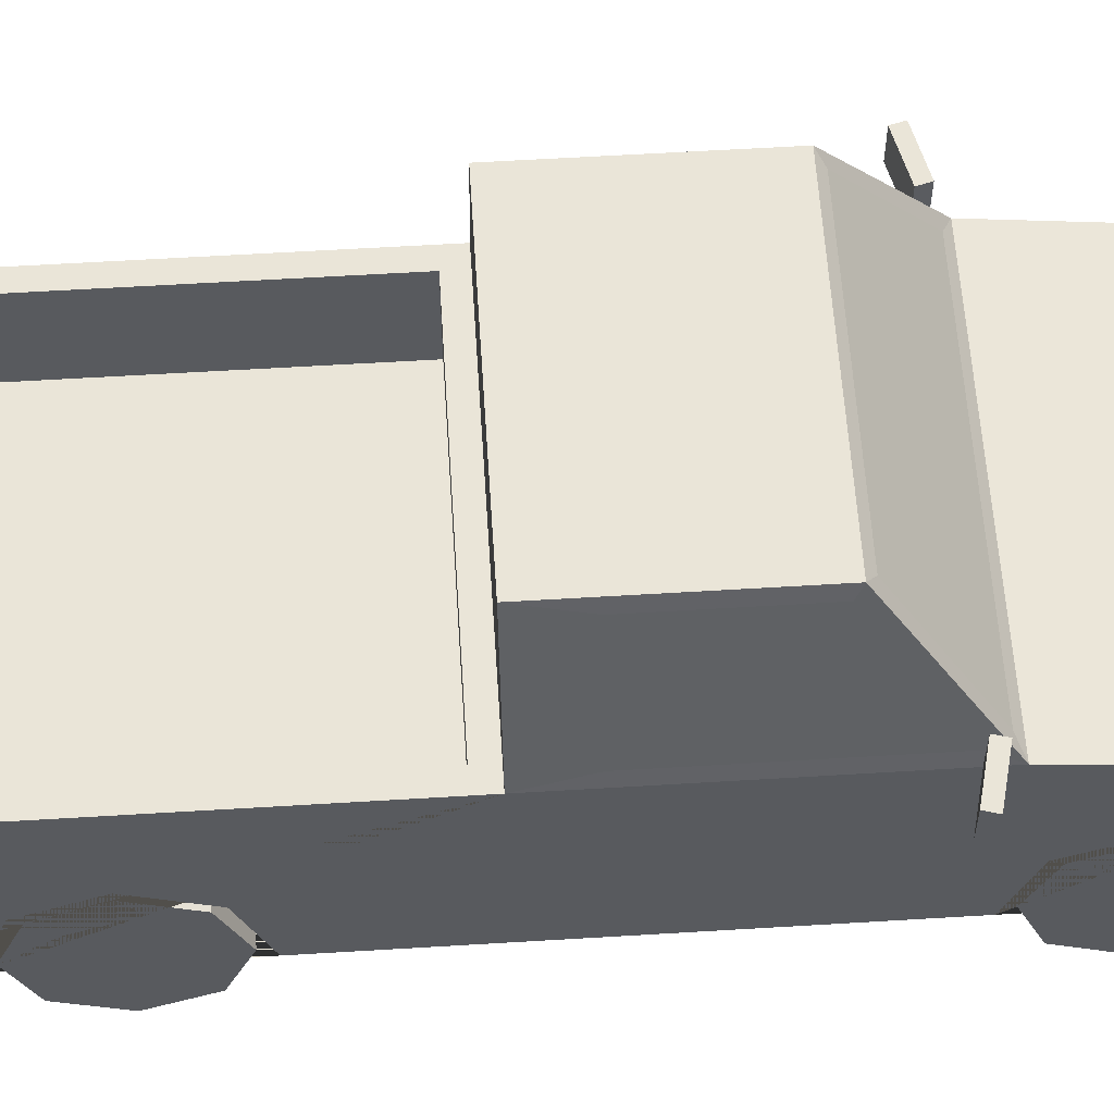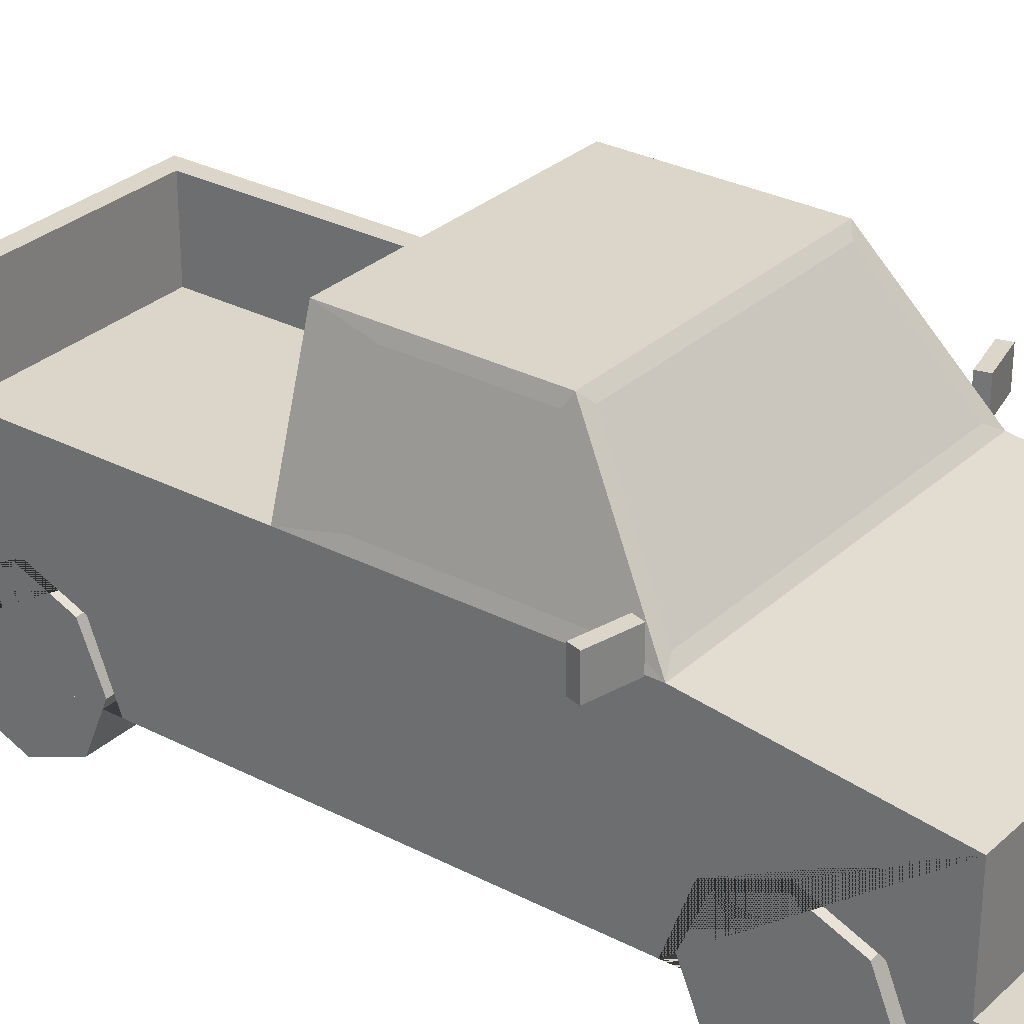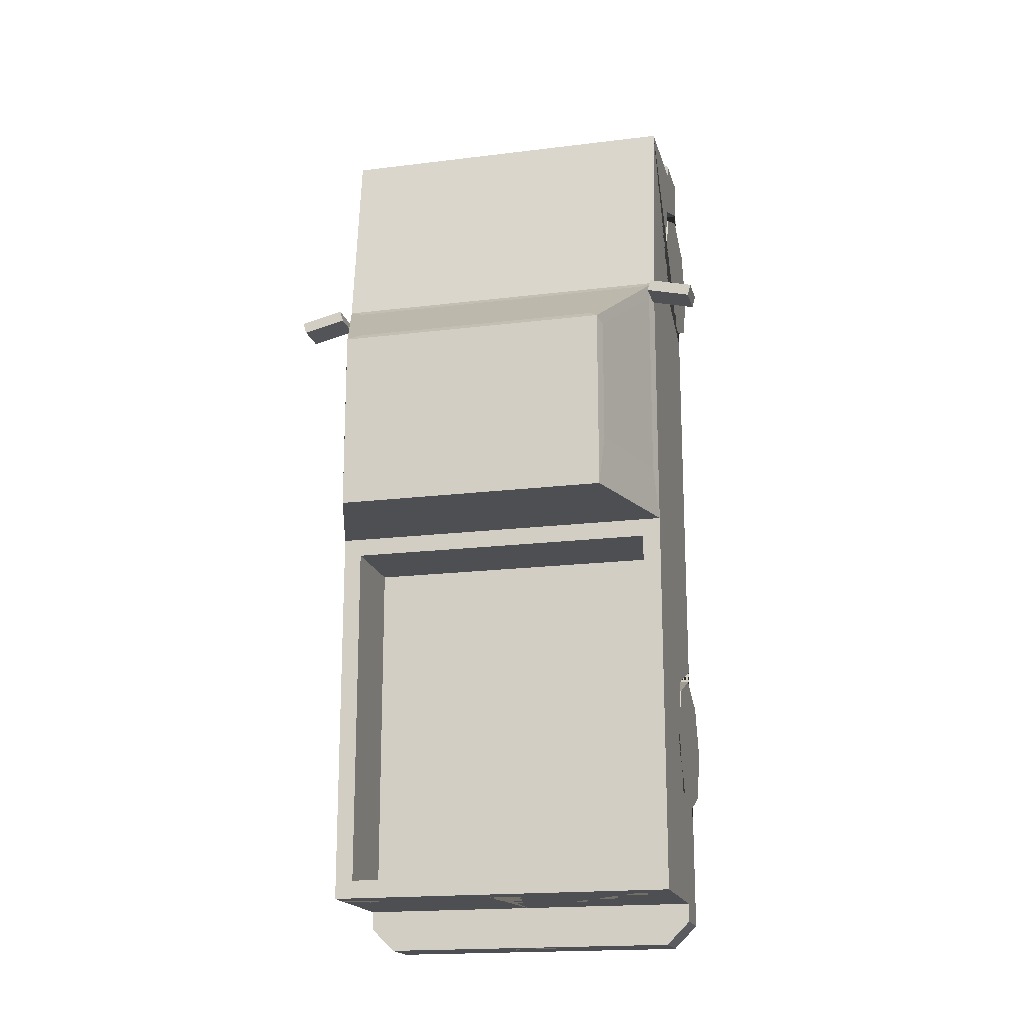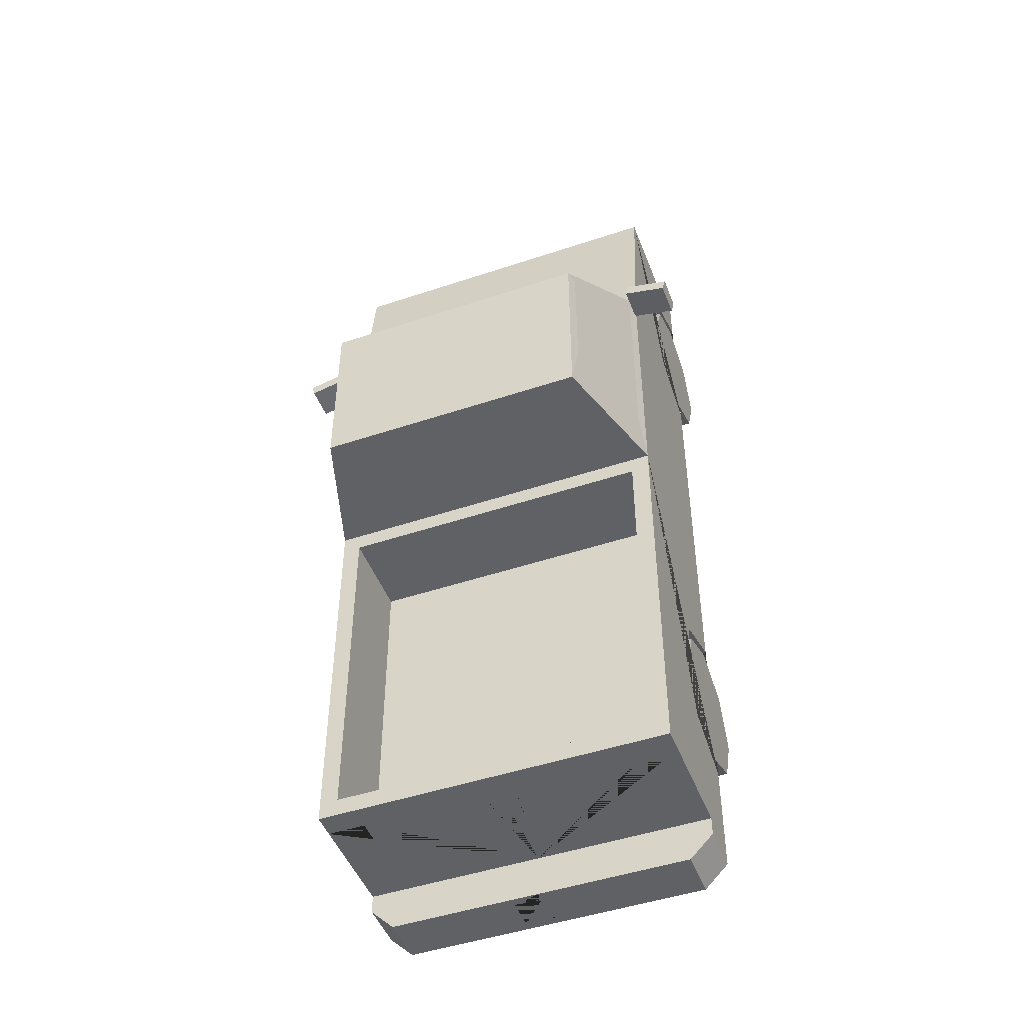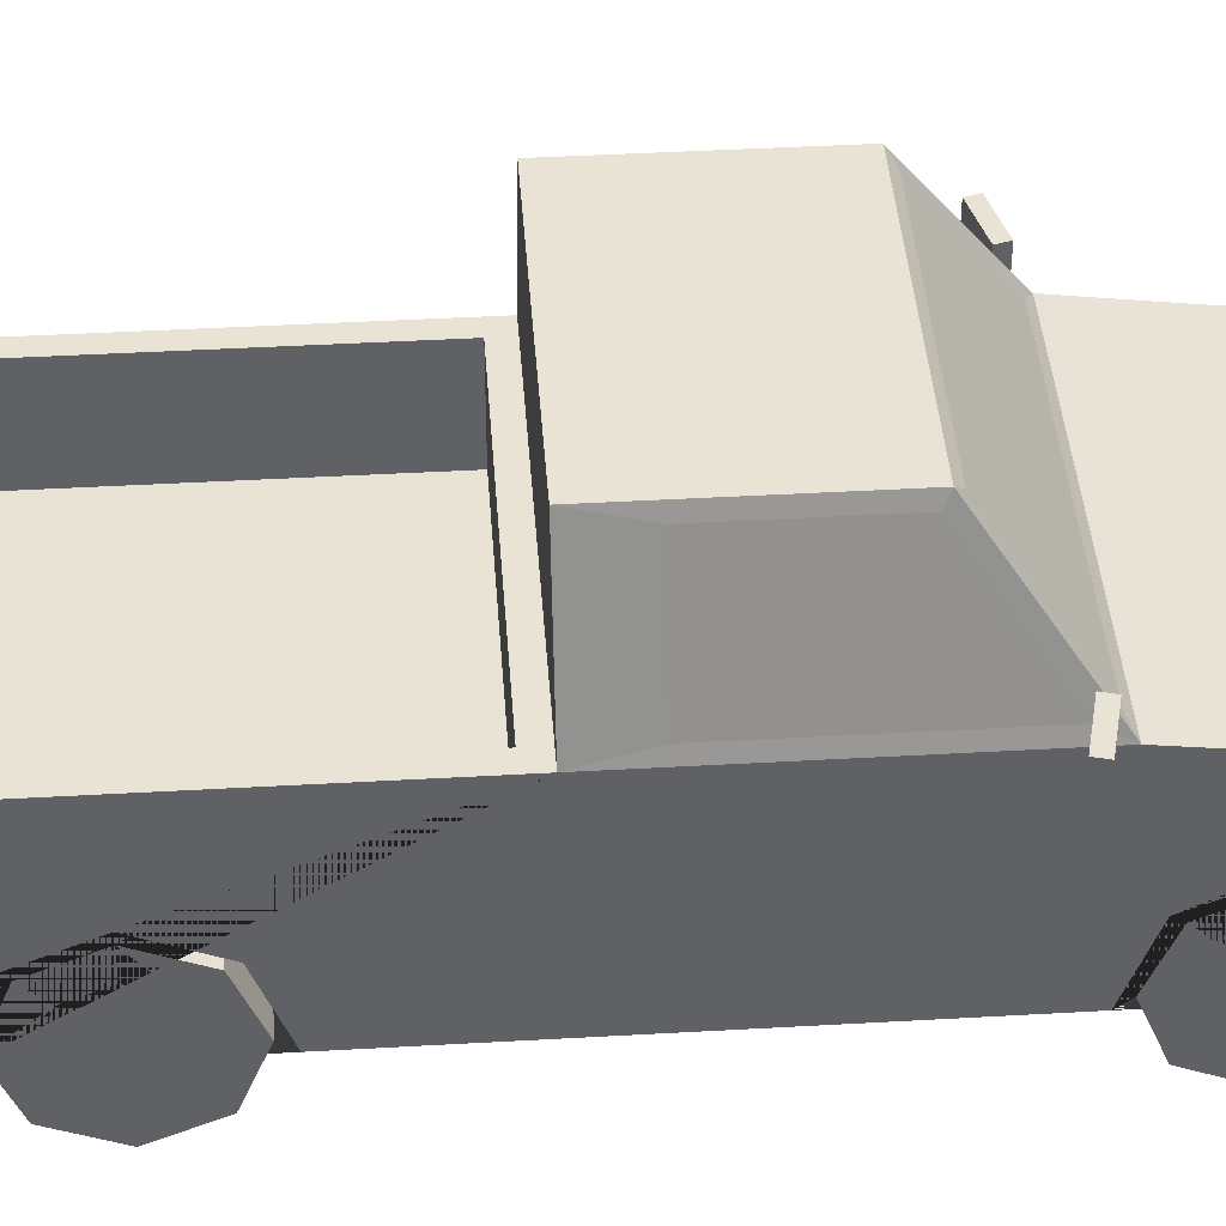
<metadata>
{"format":"obj","ext":"obj","renderer":"f3d","projection":"perspective","resolution":1024,"background":"white","views":[{"elev":59.0,"azim":-93.6,"up":"+Y"},{"elev":29.7,"azim":-52.7,"up":"+Y"},{"elev":-18.0,"azim":-166.3,"up":"+Z"},{"elev":-47.9,"azim":-159.4,"up":"+Z"},{"elev":41.2,"azim":-94.0,"up":"+Y"}]}
</metadata>
<code>
v 0.3086 0.3738 -0.6442
v 0.3086 0.4504 -0.8263
v 0.3086 0.3738 -1.008
v 0.3413 0.3738 1.079
v 0.3413 0.4504 0.8971
v 0.3413 0.3738 0.7151
v 0.5317 0.6446 1.241
v 0.5317 0.1786 1.241
v 0.4226 1.078 -0.02507
v 0.5317 0.1786 -0.1841
v 0.4844 0.7519 0.622
v 0.5317 0.1786 0.6444
v 0.3832 1.084 0.3944
v 0.4763 0.7236 -0.2395
v 0.5317 0.1786 -1.365
v 0.4763 0.7236 -1.31
v 0.3413 0.1786 0.8971
v 0.5317 0.3738 1.079
v 0.5317 0.3738 0.7151
v 0.5317 0.4504 0.8971
v 0.3413 0.1786 1.159
v 0.5317 0.1786 1.159
v 0.3413 0.1786 0.6444
v 0.3086 0.1786 -0.8263
v 0.5317 0.3738 -0.6442
v 0.5317 0.3738 -1.008
v 0.5317 0.4504 -0.8263
v 0.5317 0.1786 -0.5696
v 0.3086 0.1786 -0.5696
v 0.5317 0.1786 -1.081
v 0.3086 0.1786 -1.081
v 0.5317 0.3293 1.241
v 0.4567 0.3293 1.357
v 0.5317 0.3293 1.282
v 0.5317 0.1786 1.282
v 0.4567 0.1786 1.357
v 0.5317 0.7236 -1.365
v 0.5198 0.7576 -0.02507
v 0.4763 0.4545 -1.31
v 0.4763 0.4545 -0.2395
v 0.5317 0.3293 -1.365
v 0.4603 0.1786 -1.493
v 0.5317 0.1786 -1.421
v 0.5317 0.3293 -1.421
v 0.4603 0.3293 -1.493
v 0.4226 1.078 0.354
v 0.5198 0.7576 0.5726
v 0.4682 0.7686 -0.1841
v 0.3788 1.067 -0.1841
v 0.4107 1.112 0.372
v 0.5317 0.7236 0.6444
v 0.5317 0.7236 -0.1841
v 0.4107 1.112 -0.1841
v 0.5317 0.5608 1.241
v 0.5317 0.4241 1.241
v 0.3239 0.5608 1.241
v 0.3239 0.4241 1.241
v 0.4872 0.4241 1.241
v 0.4872 0.5608 1.241
v 0.5317 0.445 -1.365
v 0.5317 0.6515 -1.365
v 0.4192 0.6515 -1.365
v 0.4192 0.445 -1.365
v 0.5317 0.4823 -1.365
v 0.4192 0.4823 -1.365
v 0.2395 0.5608 1.241
v 0.2395 0.4241 1.241
v 0.08405 0.3017 -1.493
v 0.08405 0.2051 -1.493
v 0.07127 0.3009 1.357
v 0.07127 0.2116 1.357
v 0.04749 0.6618 -1.365
v 0.04749 0.6286 -1.365
v 0.0293 0.4949 1.241
v -0.3086 0.3738 -0.6442
v -0.3086 0.4504 -0.8263
v -0.3086 0.3738 -1.008
v -0.3413 0.3738 1.079
v -0.3413 0.4504 0.8971
v -0.3413 0.3738 0.7151
v -0.5317 0.6446 1.241
v -0.5317 0.1786 1.241
v -0.4226 1.078 -0.02507
v -0.5317 0.1786 -0.1841
v -0.4844 0.7519 0.622
v -0.5317 0.1786 0.6444
v -0.3832 1.084 0.3944
v -0.4763 0.7236 -0.2395
v -0.5317 0.1786 -1.365
v -0.4763 0.7236 -1.31
v 0 1.112 -0.1841
v 0 0.7236 0.6444
v 0 1.112 0.372
v 0 0.7236 -0.1841
v 0 0.7236 -1.365
v 0 0.6446 1.241
v 0 0.1786 1.241
v 0 0.1786 -0.1841
v 0 0.1786 -1.365
v -0.3413 0.1786 0.8971
v -0.5317 0.3738 1.079
v -0.5317 0.3738 0.7151
v -0.5317 0.4504 0.8971
v -0.3413 0.1786 1.159
v -0.5317 0.1786 1.159
v -0.3413 0.1786 0.6444
v -0.3086 0.1786 -0.8263
v -0.5317 0.3738 -0.6442
v -0.5317 0.3738 -1.008
v -0.5317 0.4504 -0.8263
v -0.5317 0.1786 -0.5696
v -0.3086 0.1786 -0.5696
v -0.5317 0.1786 -1.081
v -0.3086 0.1786 -1.081
v -0.5317 0.3293 1.241
v 0 0.3293 1.241
v 0 0.3293 1.357
v 0 0.1786 1.357
v -0.4567 0.3293 1.357
v -0.5317 0.3293 1.282
v -0.5317 0.1786 1.282
v -0.4567 0.1786 1.357
v -0.5317 0.7236 -1.365
v -0.5198 0.7576 -0.02507
v 0 0.7236 -1.31
v 0 0.4545 -1.31
v 0 0.7236 -0.2395
v 0 0.4545 -0.2395
v -0.4763 0.4545 -1.31
v -0.4763 0.4545 -0.2395
v -0.5317 0.3293 -1.365
v 0 0.3293 -1.365
v 0 0.1786 -1.493
v 0 0.3293 -1.493
v -0.4603 0.1786 -1.493
v -0.5317 0.1786 -1.421
v -0.5317 0.3293 -1.421
v -0.4603 0.3293 -1.493
v -0.4226 1.078 0.354
v -0.5198 0.7576 0.5726
v 0 1.084 0.3944
v 0 0.7519 0.622
v -0.4682 0.7686 -0.1841
v -0.3788 1.067 -0.1841
v -0.4107 1.112 0.372
v -0.5317 0.7236 0.6444
v -0.5317 0.7236 -0.1841
v -0.4107 1.112 -0.1841
v 0 0.7686 -0.1841
v 0 1.067 -0.1841
v 0 0.5608 1.241
v -0.5317 0.5608 1.241
v 0 0.4241 1.241
v -0.5317 0.4241 1.241
v -0.3239 0.5608 1.241
v -0.3239 0.4241 1.241
v -0.4872 0.4241 1.241
v -0.4872 0.5608 1.241
v -0.5317 0.445 -1.365
v -0.5317 0.6515 -1.365
v -0.4192 0.6515 -1.365
v -0.4192 0.445 -1.365
v -0.5317 0.4823 -1.365
v -0.4192 0.4823 -1.365
v -0.2395 0.5608 1.241
v -0.2395 0.4241 1.241
v 0 0.2051 -1.493
v 0 0.3017 -1.493
v -0.08405 0.3017 -1.493
v -0.08405 0.2051 -1.493
v 0 0.3009 1.357
v 0 0.2116 1.357
v -0.07127 0.3009 1.357
v -0.07127 0.2116 1.357
v 0 0.6286 -1.365
v 0 0.6618 -1.365
v -0.04749 0.6618 -1.365
v -0.04749 0.6286 -1.365
v 0 0.5242 1.241
v 0 0.4656 1.241
v -0.0293 0.4949 1.241
v 0.5371 0.724 0.6068
v 0.5371 0.8264 0.6068
v 0.5276 0.724 0.5726
v 0.5276 0.8264 0.5726
v 0.6687 0.724 0.5757
v 0.6687 0.8264 0.5757
v 0.6592 0.724 0.5416
v 0.6592 0.8264 0.5416
v -0.5371 0.724 0.6068
v -0.5371 0.8264 0.6068
v -0.5276 0.724 0.5726
v -0.5276 0.8264 0.5726
v -0.6687 0.724 0.5757
v -0.6687 0.8264 0.5757
v -0.6592 0.724 0.5416
v -0.6592 0.8264 0.5416
f 1 2 27 25
f 2 3 26 27
f 3 31 30 26
f 4 5 20 18
f 5 6 19 20
f 6 23 12 19
f 46 47 38 9
f 7 54 55 32 8 22 18 20 19 12 51
f 52 10 28 25 27 26 30 15 41 60 64 61 37
f 11 13 141 142
f 16 125 126 39
f 7 51 92 96
f 49 48 149 150
f 50 53 91 93
f 97 8 35 36 118
f 12 23 17 21 22 8 97 98 10
f 15 30 31 24 29 28 10 98 99
f 51 12 10 52
f 17 4 21
f 17 5 4
f 17 6 5
f 21 4 18 22
f 23 6 17
f 24 1 29
f 24 2 1
f 24 3 2
f 29 1 25 28
f 31 3 24
f 32 116 117 33 34
f 116 32 55 58 57 67 153
f 8 32 34 35
f 33 36 35 34
f 36 33 117 171 70 71 172 118
f 16 14 52 37
f 40 39 126 128
f 14 127 94 52
f 125 16 37 95
f 127 14 40 128
f 14 16 39 40
f 41 15 43 44
f 132 41 44 45 134
f 134 45 42 133 167 69 68 168
f 42 45 44 43
f 15 99 133 42 43
f 13 11 51 50
f 11 142 92 51
f 141 13 50 93
f 9 38 52 53
f 47 46 50 51
f 46 9 53 50
f 38 47 51 52
f 48 49 53 52
f 149 48 52 94
f 49 150 91 53
f 151 66 56 59 54 7 96
f 153 67 66 151 179 74 180
f 56 57 58 59
f 59 58 55 54
f 60 63 65 64
f 64 65 62 61
f 66 67 57 56
f 132 175 73 72 176 95 37 61 62 65 63 60 41
f 168 68 69 167
f 172 71 70 171
f 176 72 73 175
f 180 74 179
f 75 108 110 76
f 76 110 109 77
f 77 109 113 114
f 78 101 103 79
f 79 103 102 80
f 80 102 86 106
f 139 83 124 140
f 81 146 86 102 103 101 105 82 115 154 152
f 147 123 160 163 159 131 89 113 109 110 108 111 84
f 85 142 141 87
f 90 129 126 125
f 81 96 92 146
f 144 150 149 143
f 145 93 91 148
f 97 118 122 121 82
f 86 84 98 97 82 105 104 100 106
f 89 99 98 84 111 112 107 114 113
f 146 147 84 86
f 100 104 78
f 100 78 79
f 100 79 80
f 104 105 101 78
f 106 100 80
f 107 112 75
f 107 75 76
f 107 76 77
f 112 111 108 75
f 114 107 77
f 115 120 119 117 116
f 116 153 166 156 157 154 115
f 82 121 120 115
f 119 120 121 122
f 122 118 172 174 173 171 117 119
f 90 123 147 88
f 130 128 126 129
f 88 147 94 127
f 125 95 123 90
f 127 128 130 88
f 88 130 129 90
f 131 137 136 89
f 132 134 138 137 131
f 134 168 169 170 167 133 135 138
f 135 136 137 138
f 89 136 135 133 99
f 87 145 146 85
f 85 146 92 142
f 141 93 145 87
f 83 148 147 124
f 140 146 145 139
f 139 145 148 83
f 124 147 146 140
f 143 147 148 144
f 149 94 147 143
f 144 148 91 150
f 151 96 81 152 158 155 165
f 153 180 181 179 151 165 166
f 155 158 157 156
f 158 152 154 157
f 159 163 164 162
f 163 160 161 164
f 165 155 156 166
f 132 131 159 162 164 161 160 123 95 176 177 178 175
f 168 167 170 169
f 172 171 173 174
f 176 175 178 177
f 180 179 181
f 182 183 185 184
f 184 185 189 188
f 188 189 187 186
f 186 187 183 182
f 184 188 186 182
f 189 185 183 187
f 190 192 193 191
f 192 196 197 193
f 196 194 195 197
f 194 190 191 195
f 192 190 194 196
f 197 195 191 193
v 0.3853 0.2057 0.8971
v 0.5317 0.2057 0.8971
v 0.3853 0.2057 0.6793
v 0.5317 0.2057 0.6793
v 0.3853 0.0517 0.7431
v 0.5317 0.0517 0.7431
v 0.3853 -0.0121 0.8971
v 0.5317 -0.0121 0.8971
v 0.3853 0.0517 1.051
v 0.5317 0.0517 1.051
v 0.3853 0.2057 1.115
v 0.5317 0.2057 1.115
v 0.3853 0.3597 1.051
v 0.5317 0.3597 1.051
v 0.3853 0.4235 0.8971
v 0.5317 0.4235 0.8971
v 0.3853 0.3597 0.7431
v 0.5317 0.3597 0.7431
v 0.5317 0.1086 0.8
v 0.5317 0.2057 0.7598
v 0.5317 0.06842 0.8971
v 0.5317 0.1086 0.9942
v 0.5317 0.2057 1.034
v 0.5317 0.3028 0.9942
v 0.5317 0.343 0.8971
v 0.5317 0.3028 0.8
f 198 200 202
f 199 216 217
f 200 201 203 202
f 198 202 204
f 199 218 216
f 202 203 205 204
f 198 204 206
f 199 219 218
f 204 205 207 206
f 198 206 208
f 199 220 219
f 206 207 209 208
f 198 208 210
f 199 221 220
f 208 209 211 210
f 198 210 212
f 199 222 221
f 210 211 213 212
f 198 212 214
f 199 223 222
f 212 213 215 214
f 198 214 200
f 199 217 223
f 214 215 201 200
f 217 216 203 201
f 216 218 205 203
f 218 219 207 205
f 219 220 209 207
f 220 221 211 209
f 221 222 213 211
f 222 223 215 213
f 223 217 201 215
v -0.3853 0.2057 0.8971
v -0.5317 0.2057 0.8971
v -0.3853 0.2057 0.6793
v -0.5317 0.2057 0.6793
v -0.3853 0.0517 0.7431
v -0.5317 0.0517 0.7431
v -0.3853 -0.0121 0.8971
v -0.5317 -0.0121 0.8971
v -0.3853 0.0517 1.051
v -0.5317 0.0517 1.051
v -0.3853 0.2057 1.115
v -0.5317 0.2057 1.115
v -0.3853 0.3597 1.051
v -0.5317 0.3597 1.051
v -0.3853 0.4235 0.8971
v -0.5317 0.4235 0.8971
v -0.3853 0.3597 0.7431
v -0.5317 0.3597 0.7431
v -0.5317 0.1086 0.8
v -0.5317 0.2057 0.7598
v -0.5317 0.06842 0.8971
v -0.5317 0.1086 0.9942
v -0.5317 0.2057 1.034
v -0.5317 0.3028 0.9942
v -0.5317 0.343 0.8971
v -0.5317 0.3028 0.8
f 224 228 226
f 225 243 242
f 226 228 229 227
f 224 230 228
f 225 242 244
f 228 230 231 229
f 224 232 230
f 225 244 245
f 230 232 233 231
f 224 234 232
f 225 245 246
f 232 234 235 233
f 224 236 234
f 225 246 247
f 234 236 237 235
f 224 238 236
f 225 247 248
f 236 238 239 237
f 224 240 238
f 225 248 249
f 238 240 241 239
f 224 226 240
f 225 249 243
f 240 226 227 241
f 243 227 229 242
f 242 229 231 244
f 244 231 233 245
f 245 233 235 246
f 246 235 237 247
f 247 237 239 248
f 248 239 241 249
f 249 241 227 243
v 0.3853 0.2057 -0.8263
v 0.5317 0.2057 -0.8263
v 0.3853 0.2057 -1.044
v 0.5317 0.2057 -1.044
v 0.3853 0.0517 -0.9803
v 0.5317 0.0517 -0.9803
v 0.3853 -0.0121 -0.8263
v 0.5317 -0.0121 -0.8263
v 0.3853 0.0517 -0.6722
v 0.5317 0.0517 -0.6722
v 0.3853 0.2057 -0.6084
v 0.5317 0.2057 -0.6084
v 0.3853 0.3597 -0.6722
v 0.5317 0.3597 -0.6722
v 0.3853 0.4235 -0.8263
v 0.5317 0.4235 -0.8263
v 0.3853 0.3597 -0.9803
v 0.5317 0.3597 -0.9803
v 0.5317 0.1086 -0.9233
v 0.5317 0.2057 -0.9636
v 0.5317 0.06842 -0.8263
v 0.5317 0.1086 -0.7292
v 0.5317 0.2057 -0.689
v 0.5317 0.3028 -0.7292
v 0.5317 0.343 -0.8263
v 0.5317 0.3028 -0.9233
f 250 252 254
f 251 268 269
f 252 253 255 254
f 250 254 256
f 251 270 268
f 254 255 257 256
f 250 256 258
f 251 271 270
f 256 257 259 258
f 250 258 260
f 251 272 271
f 258 259 261 260
f 250 260 262
f 251 273 272
f 260 261 263 262
f 250 262 264
f 251 274 273
f 262 263 265 264
f 250 264 266
f 251 275 274
f 264 265 267 266
f 250 266 252
f 251 269 275
f 266 267 253 252
f 269 268 255 253
f 268 270 257 255
f 270 271 259 257
f 271 272 261 259
f 272 273 263 261
f 273 274 265 263
f 274 275 267 265
f 275 269 253 267
v -0.3853 0.2057 -0.8263
v -0.5317 0.2057 -0.8263
v -0.3853 0.2057 -1.044
v -0.5317 0.2057 -1.044
v -0.3853 0.0517 -0.9803
v -0.5317 0.0517 -0.9803
v -0.3853 -0.0121 -0.8263
v -0.5317 -0.0121 -0.8263
v -0.3853 0.0517 -0.6722
v -0.5317 0.0517 -0.6722
v -0.3853 0.2057 -0.6084
v -0.5317 0.2057 -0.6084
v -0.3853 0.3597 -0.6722
v -0.5317 0.3597 -0.6722
v -0.3853 0.4235 -0.8263
v -0.5317 0.4235 -0.8263
v -0.3853 0.3597 -0.9803
v -0.5317 0.3597 -0.9803
v -0.5317 0.1086 -0.9233
v -0.5317 0.2057 -0.9636
v -0.5317 0.06842 -0.8263
v -0.5317 0.1086 -0.7292
v -0.5317 0.2057 -0.689
v -0.5317 0.3028 -0.7292
v -0.5317 0.343 -0.8263
v -0.5317 0.3028 -0.9233
f 276 280 278
f 277 295 294
f 278 280 281 279
f 276 282 280
f 277 294 296
f 280 282 283 281
f 276 284 282
f 277 296 297
f 282 284 285 283
f 276 286 284
f 277 297 298
f 284 286 287 285
f 276 288 286
f 277 298 299
f 286 288 289 287
f 276 290 288
f 277 299 300
f 288 290 291 289
f 276 292 290
f 277 300 301
f 290 292 293 291
f 276 278 292
f 277 301 295
f 292 278 279 293
f 295 279 281 294
f 294 281 283 296
f 296 283 285 297
f 297 285 287 298
f 298 287 289 299
f 299 289 291 300
f 300 291 293 301
f 301 293 279 295

</code>
